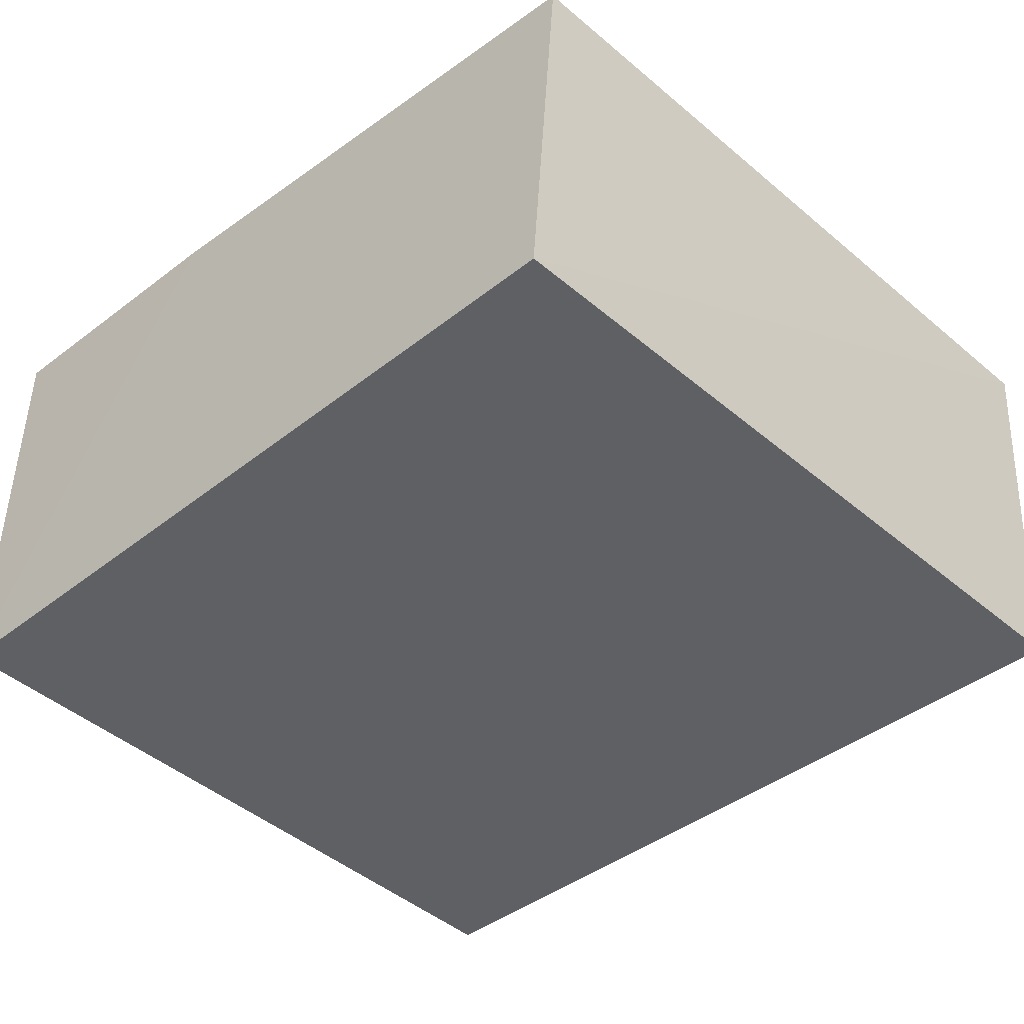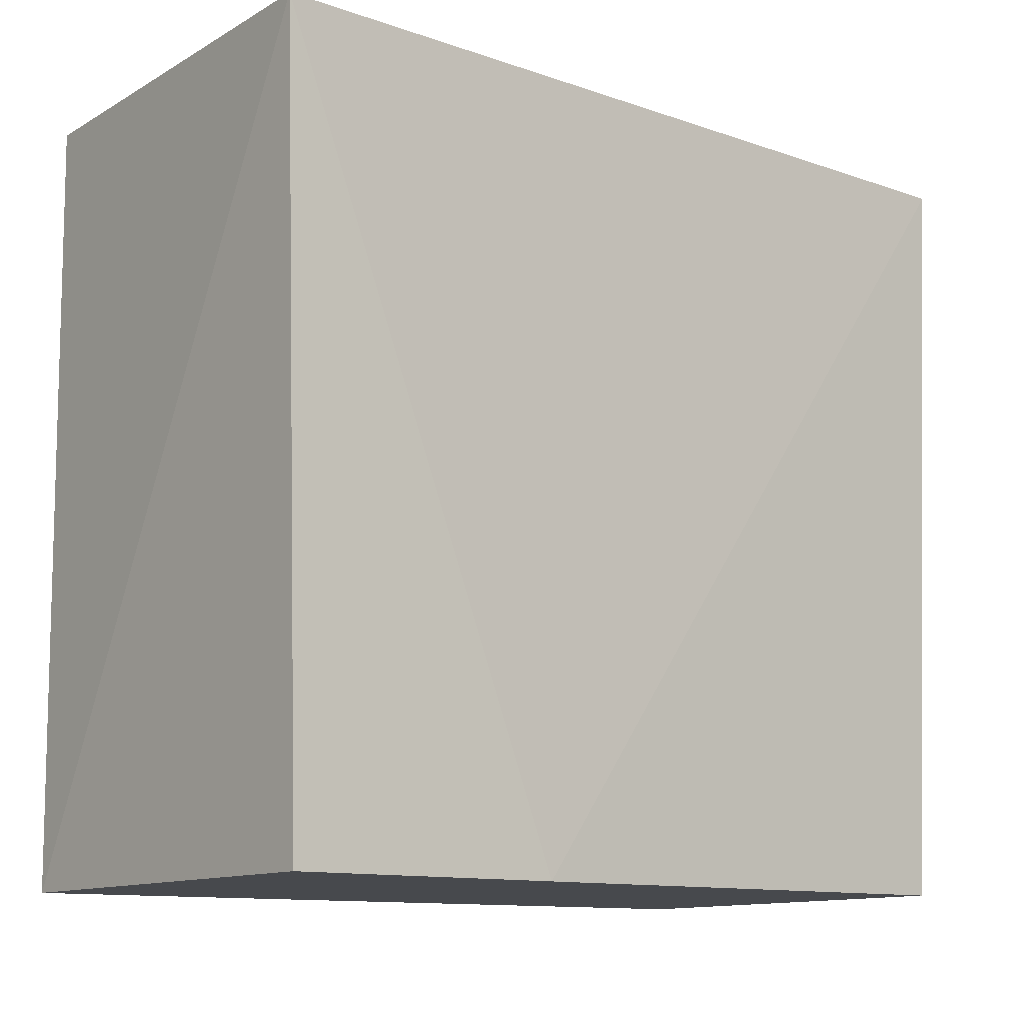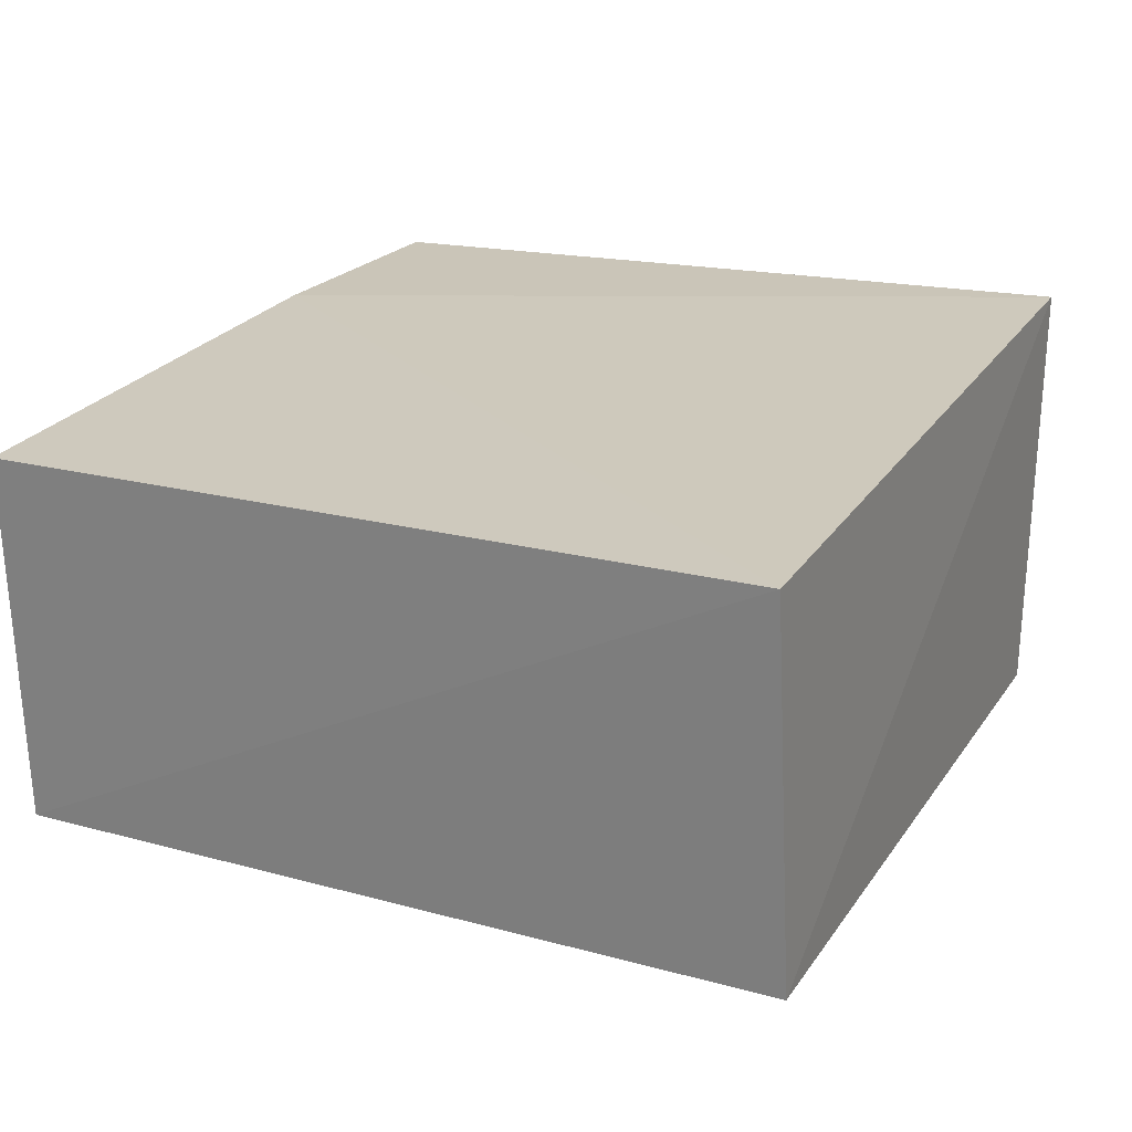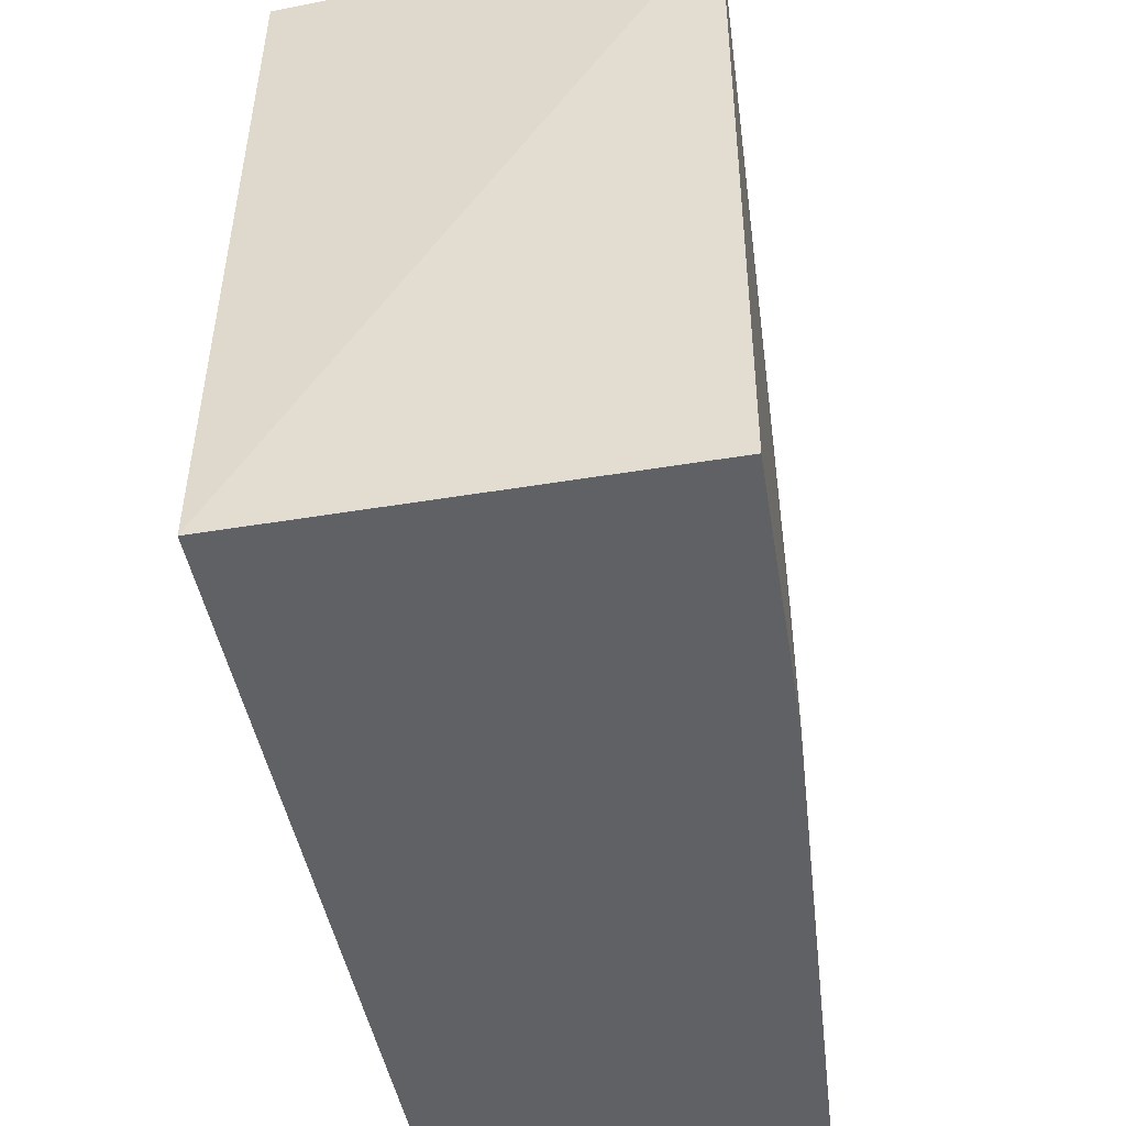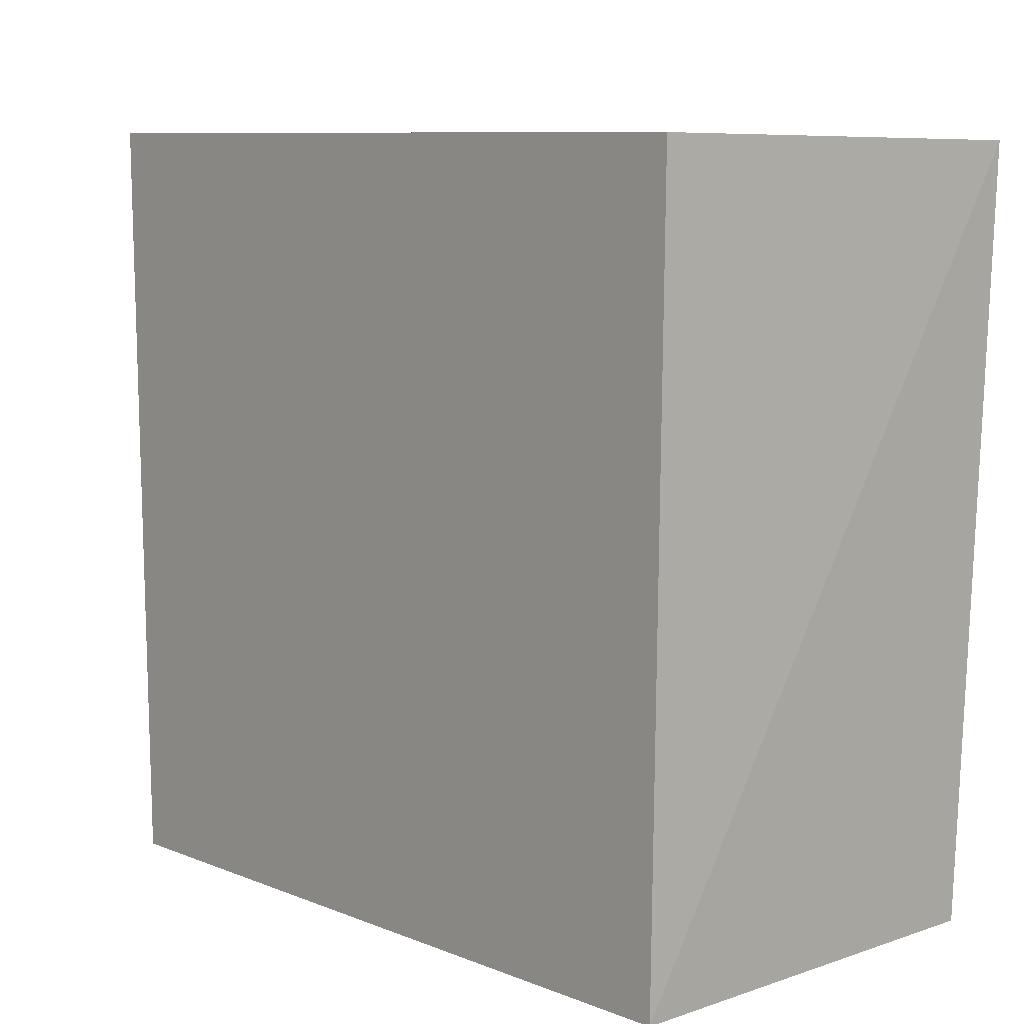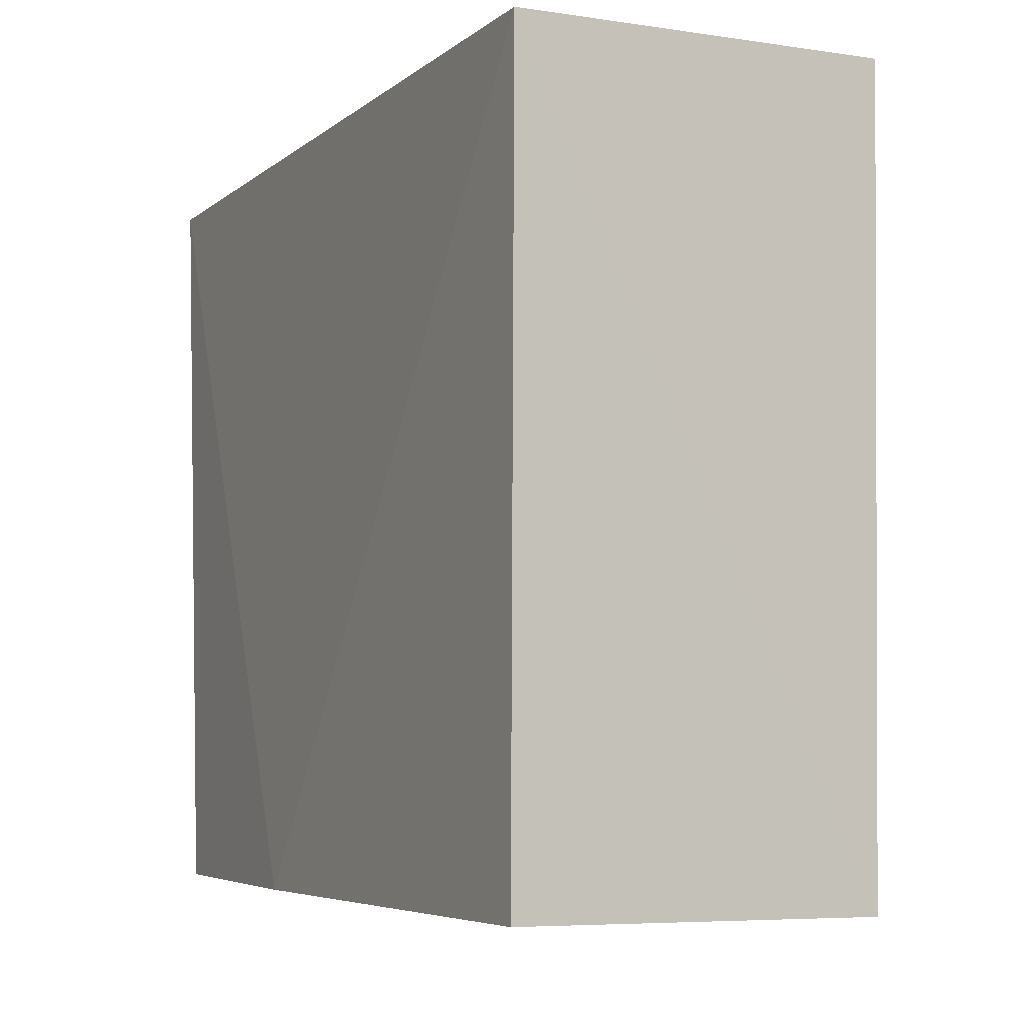
<metadata>
{"format":"obj","ext":"obj","renderer":"f3d","projection":"perspective","resolution":1024,"background":"white","views":[{"elev":-41.7,"azim":-137.7,"up":"+Y"},{"elev":-11.5,"azim":140.2,"up":"+Z"},{"elev":20.9,"azim":-65.1,"up":"+Y"},{"elev":-49.2,"azim":99.3,"up":"+Z"},{"elev":7.3,"azim":46.6,"up":"+Z"},{"elev":-5.3,"azim":-114.2,"up":"+Z"}]}
</metadata>
<code>
v 0.01328 -0.01414 0.08363
v 0.01296 -0.01431 0.05292
v 0.01422 0.003305 0.0837
v -0.02085 0.002288 0.0841
v -0.0197 -0.01288 0.08441
v 0.001863 0.002954 0.05308
v -0.01867 -0.01313 0.05293
v 0.01313 0.002955 0.05309
v -0.01964 0.001883 0.05314
f 1 2 3
f 5 1 3
f 5 3 4
f 6 4 3
f 7 2 1
f 7 1 5
f 7 6 2
f 7 5 4
f 8 6 3
f 8 3 2
f 8 2 6
f 9 7 4
f 9 4 6
f 9 6 7

</code>
